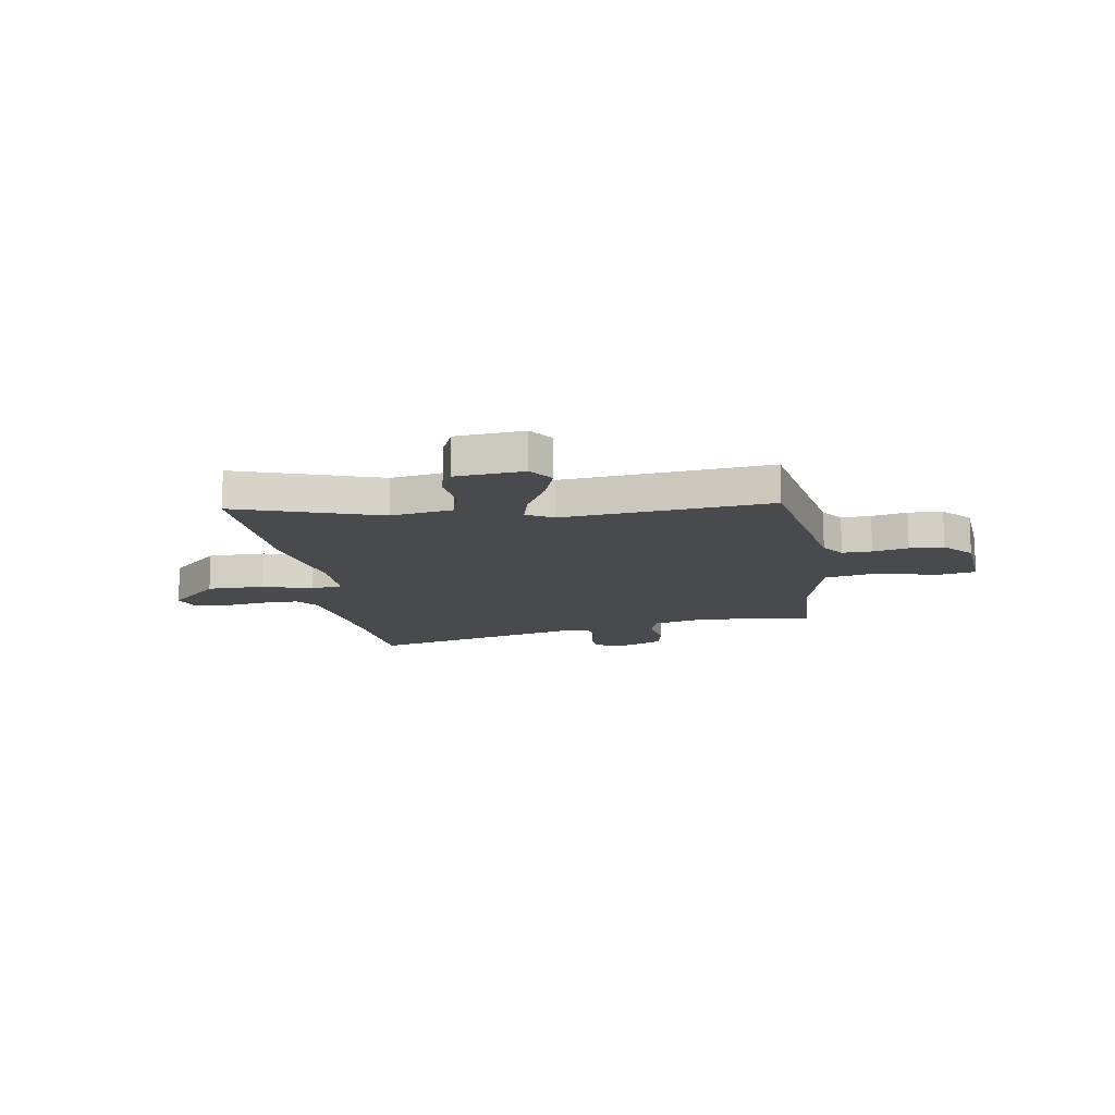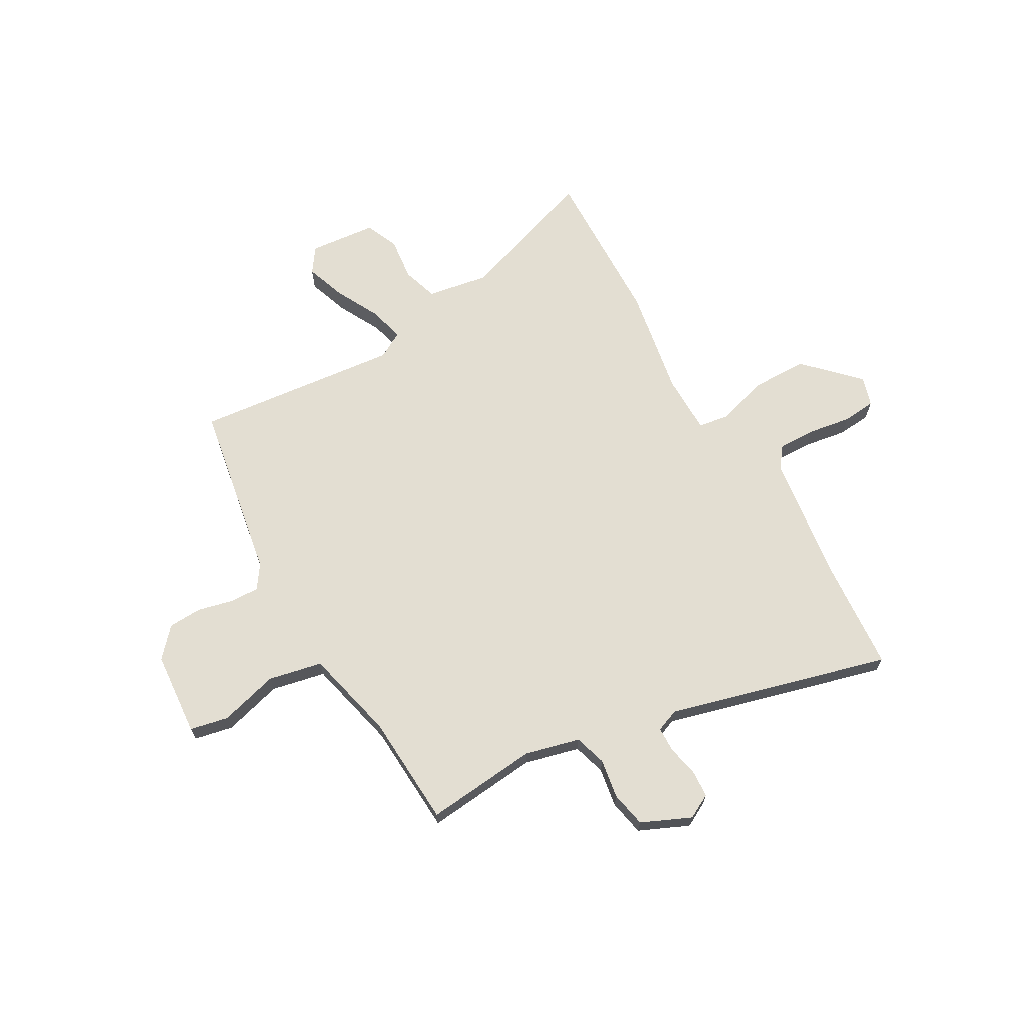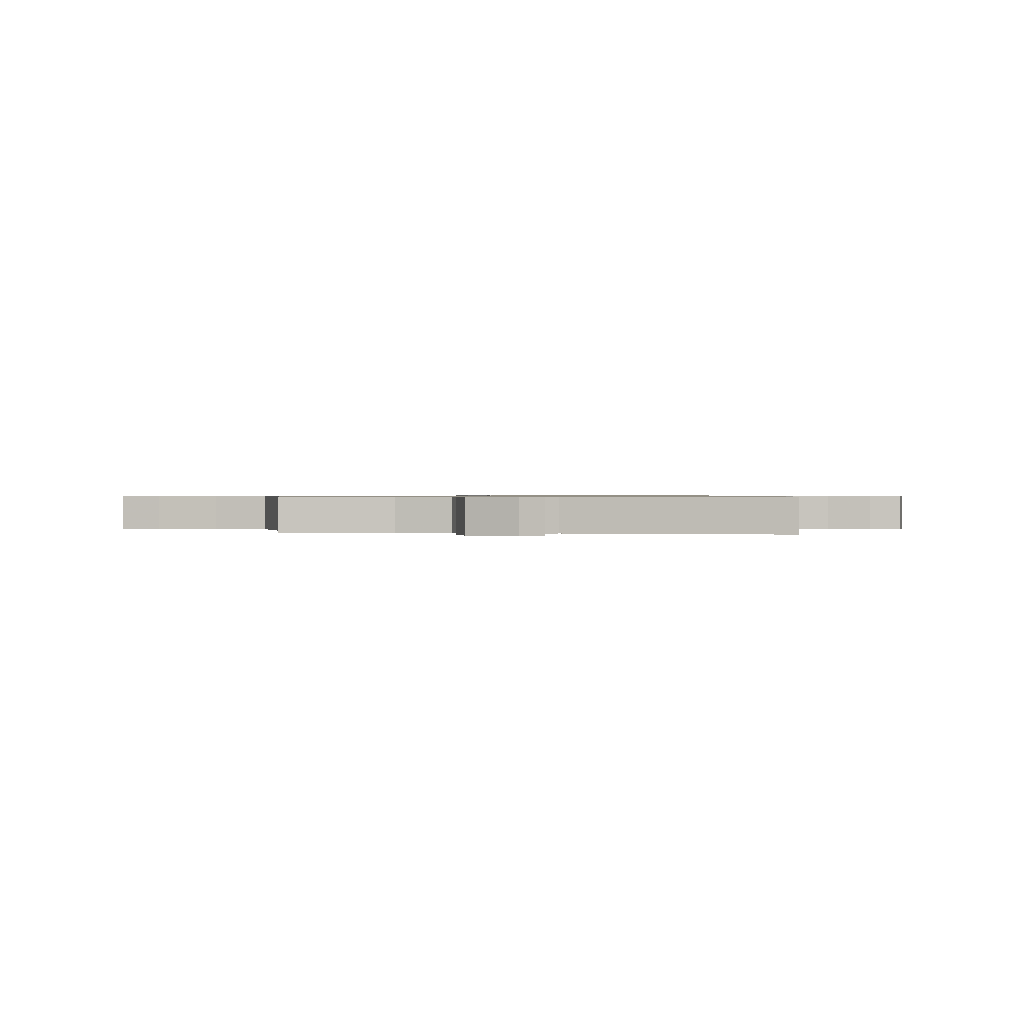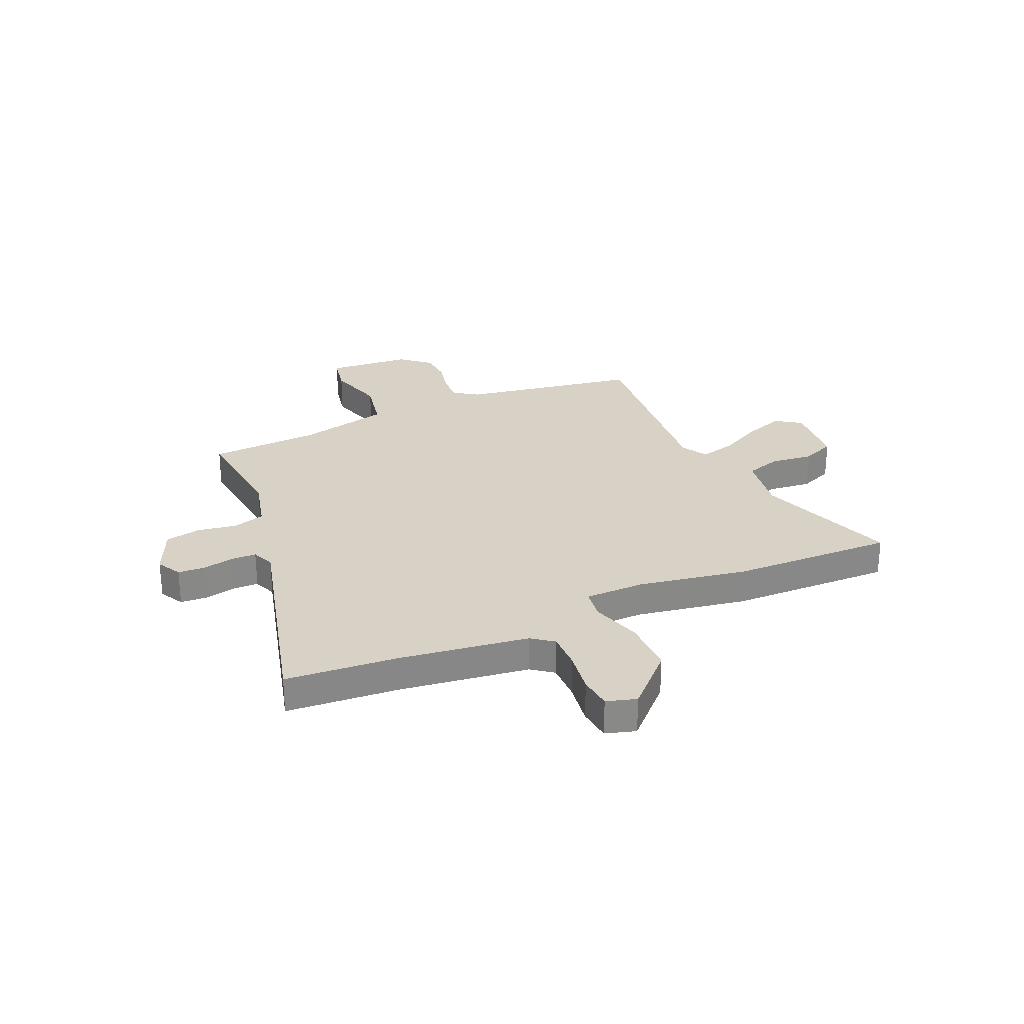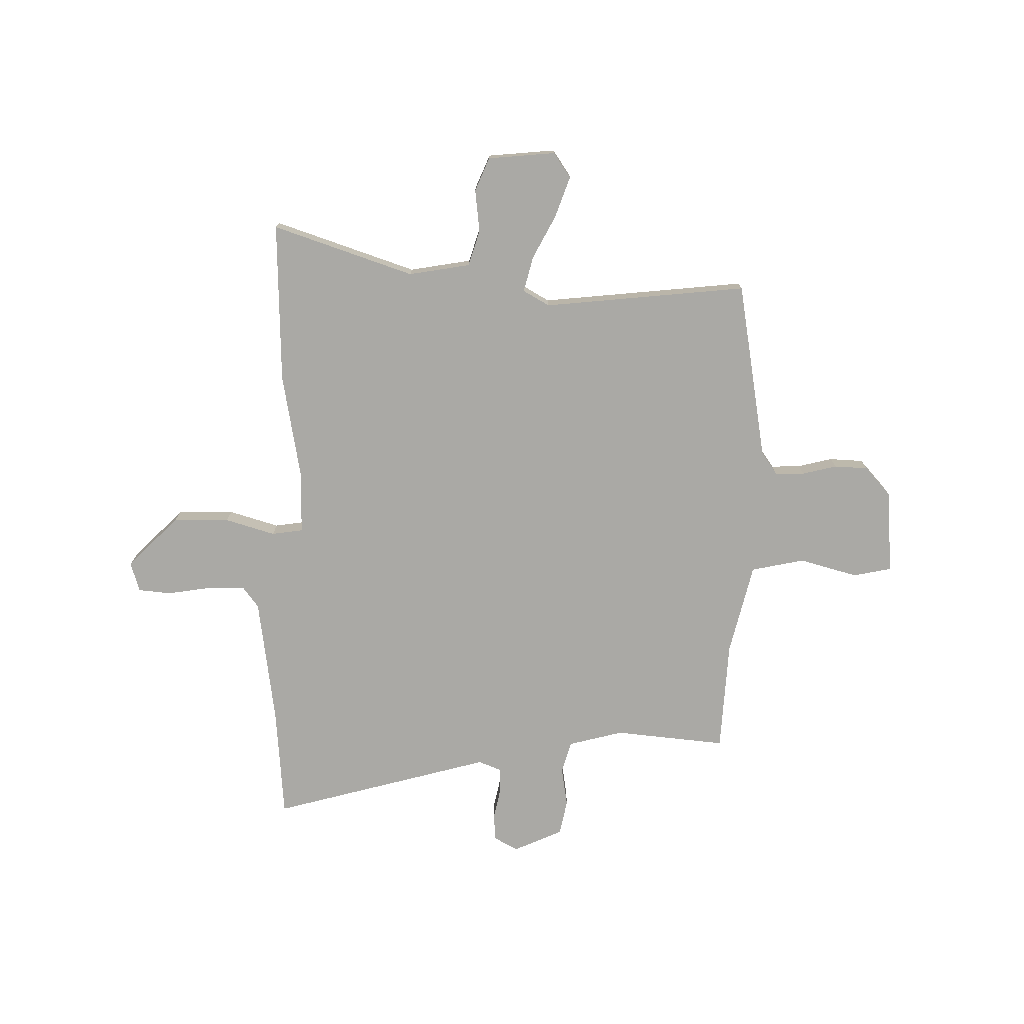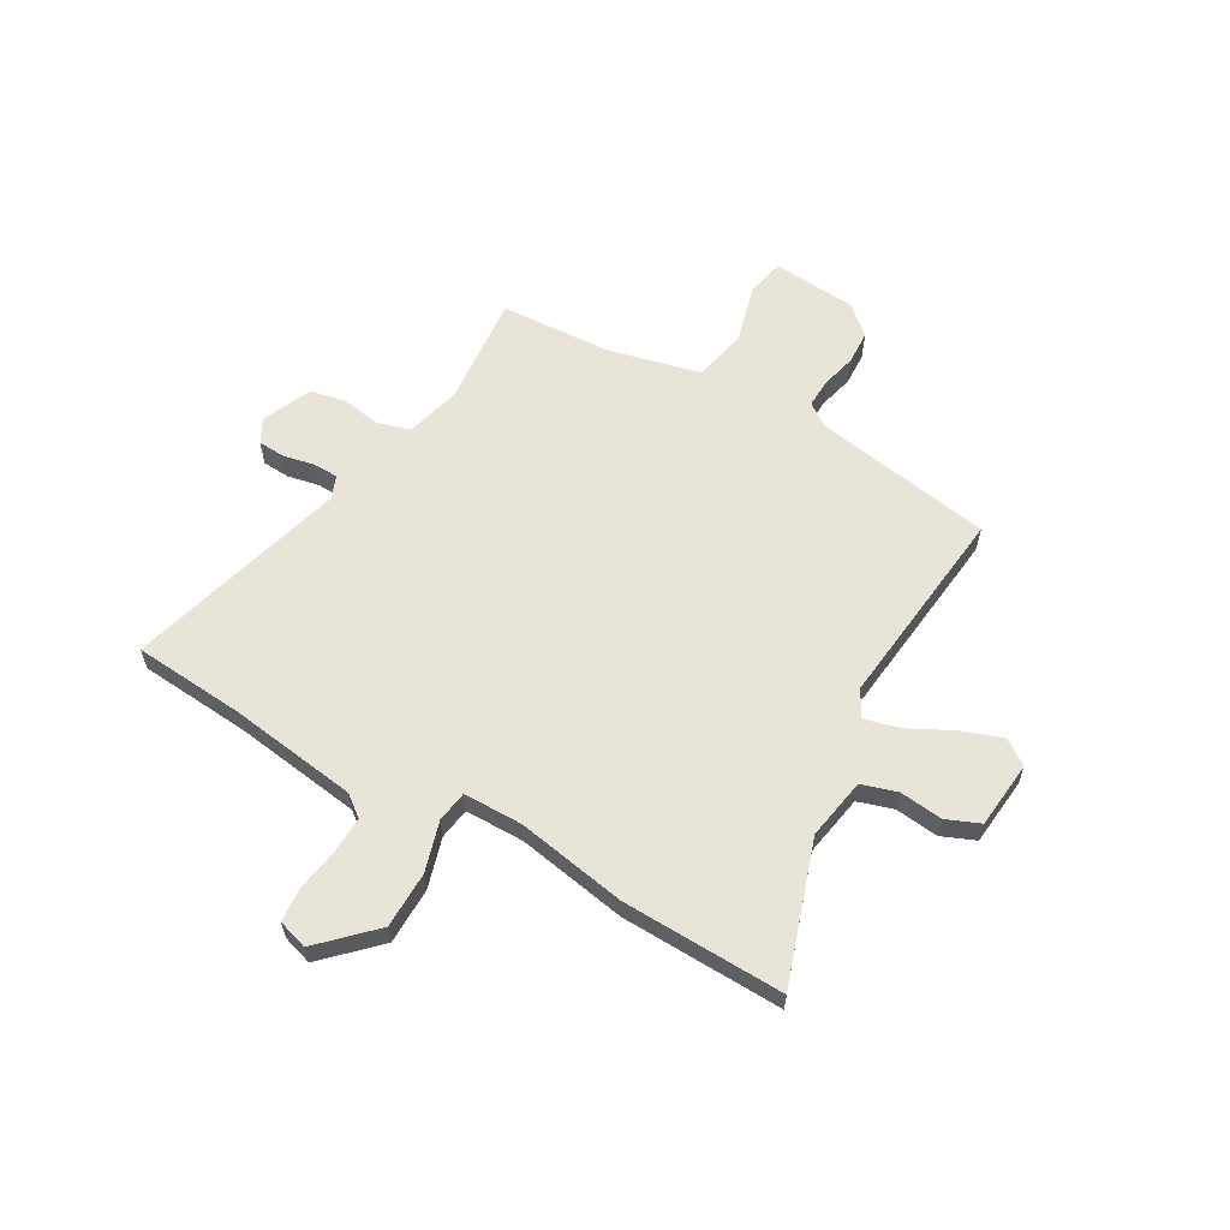
<metadata>
{"format":"obj","ext":"obj","renderer":"f3d","projection":"perspective","resolution":1024,"background":"white","views":[{"elev":-13.1,"azim":-171.9,"up":"+Y"},{"elev":67.4,"azim":-30.6,"up":"+Y"},{"elev":0.6,"azim":-3.5,"up":"+Y"},{"elev":27.4,"azim":64.9,"up":"+Y"},{"elev":-75.4,"azim":178.2,"up":"+Y"},{"elev":60.2,"azim":119.0,"up":"+Y"}]}
</metadata>
<code>
v 0.484 0.07 0.672
v 0.505 0.07 0.45
v 0.544 0.07 0.196
v 0.577 0.07 0.154
v 0.651 0.07 0.157
v 0.737 0.07 0.172
v 0.803 0.07 0.167
v 0.822 0.07 0.108
v 0.723 0.07 0.005
v 0.611 0.07 0.002
v 0.511 0.07 0.03
v 0.449 0.07 0.02
v 0.45 0.07 -0.098
v 0.492 0.07 -0.315
v 0.506 0.07 -0.636
v 0.223 0.07 -0.546
v 0.101 0.07 -0.569
v 0.08 0.07 -0.64
v 0.091 0.07 -0.725
v 0.064 0.07 -0.792
v -0.07 0.07 -0.807
v -0.105 0.07 -0.758
v -0.078 0.07 -0.677
v -0.034 0.07 -0.589
v -0.017 0.07 -0.518
v -0.07 0.07 -0.489
v -0.476 0.07 -0.538
v -0.542 0.07 -0.184
v -0.575 0.07 -0.138
v -0.633 0.07 -0.141
v -0.702 0.07 -0.159
v -0.769 0.07 -0.157
v -0.821 0.07 -0.101
v -0.837 0.07 0.067
v -0.761 0.07 0.084
v -0.644 0.07 0.054
v -0.538 0.07 0.078
v -0.497 0.07 0.261
v -0.488 0.07 0.484
v -0.265 0.07 0.466
v -0.156 0.07 0.496
v -0.138 0.07 0.56
v -0.152 0.07 0.638
v -0.139 0.07 0.709
v -0.042 0.07 0.754
v 0.007 0.07 0.729
v 0.011 0.07 0.675
v -0.001 0.07 0.613
v 0.001 0.07 0.563
v 0.047 0.07 0.546
v 0.484 0 0.672
v 0.505 0 0.45
v 0.544 0 0.196
v 0.577 0 0.154
v 0.651 0 0.157
v 0.737 0 0.172
v 0.803 0 0.167
v 0.822 0 0.108
v 0.723 0 0.005
v 0.611 0 0.002
v 0.511 0 0.03
v 0.449 0 0.02
v 0.45 0 -0.098
v 0.492 0 -0.315
v 0.506 0 -0.636
v 0.223 0 -0.546
v 0.101 0 -0.569
v 0.08 0 -0.64
v 0.091 0 -0.725
v 0.064 0 -0.792
v -0.07 0 -0.807
v -0.105 0 -0.758
v -0.078 0 -0.677
v -0.034 0 -0.589
v -0.017 0 -0.518
v -0.07 0 -0.489
v -0.476 0 -0.538
v -0.542 0 -0.184
v -0.575 0 -0.138
v -0.633 0 -0.141
v -0.702 0 -0.159
v -0.769 0 -0.157
v -0.821 0 -0.101
v -0.837 0 0.067
v -0.761 0 0.084
v -0.644 0 0.054
v -0.538 0 0.078
v -0.497 0 0.261
v -0.488 0 0.484
v -0.265 0 0.466
v -0.156 0 0.496
v -0.138 0 0.56
v -0.152 0 0.638
v -0.139 0 0.709
v -0.042 0 0.754
v 0.007 0 0.729
v 0.011 0 0.675
v -0.001 0 0.613
v 0.001 0 0.563
v 0.047 0 0.546
f 46 47 48
f 45 46 48
f 44 45 48
f 43 44 48
f 42 43 48
f 41 42 48 49
f 38 39 40
f 37 38 40 41
f 34 35 36
f 33 34 36
f 32 33 36
f 31 32 36
f 30 31 36
f 29 30 36 37
f 41 49 50
f 37 41 50
f 29 37 50
f 28 29 50
f 22 23 24
f 21 22 24
f 20 21 24
f 19 20 24
f 18 19 24
f 17 18 24 25
f 16 17 25 26
f 13 14 15 16
f 12 13 16 26
f 9 10 11
f 8 9 11
f 7 8 11
f 6 7 11
f 5 6 11
f 4 5 11 12
f 27 28 50
f 26 27 50
f 12 26 50
f 4 12 50
f 3 4 50
f 2 3 50
f 1 2 50
f 98 97 96
f 98 96 95
f 98 95 94
f 98 94 93
f 98 93 92
f 99 98 92 91
f 90 89 88
f 91 90 88 87
f 86 85 84
f 86 84 83
f 86 83 82
f 86 82 81
f 86 81 80
f 87 86 80 79
f 100 99 91
f 100 91 87
f 100 87 79
f 100 79 78
f 74 73 72
f 74 72 71
f 74 71 70
f 74 70 69
f 74 69 68
f 75 74 68 67
f 76 75 67 66
f 66 65 64 63
f 76 66 63 62
f 61 60 59
f 61 59 58
f 61 58 57
f 61 57 56
f 61 56 55
f 62 61 55 54
f 100 78 77
f 100 77 76
f 100 76 62
f 100 62 54
f 100 54 53
f 100 53 52
f 100 52 51
f 1 51 52 2
f 2 52 53 3
f 3 53 54 4
f 4 54 55 5
f 5 55 56 6
f 6 56 57 7
f 7 57 58 8
f 8 58 59 9
f 9 59 60 10
f 10 60 61 11
f 11 61 62 12
f 12 62 63 13
f 13 63 64 14
f 14 64 65 15
f 15 65 66 16
f 16 66 67 17
f 17 67 68 18
f 18 68 69 19
f 19 69 70 20
f 20 70 71 21
f 21 71 72 22
f 22 72 73 23
f 23 73 74 24
f 24 74 75 25
f 25 75 76 26
f 26 76 77 27
f 27 77 78 28
f 28 78 79 29
f 29 79 80 30
f 30 80 81 31
f 31 81 82 32
f 32 82 83 33
f 33 83 84 34
f 34 84 85 35
f 35 85 86 36
f 36 86 87 37
f 37 87 88 38
f 38 88 89 39
f 39 89 90 40
f 40 90 91 41
f 41 91 92 42
f 42 92 93 43
f 43 93 94 44
f 44 94 95 45
f 45 95 96 46
f 46 96 97 47
f 47 97 98 48
f 48 98 99 49
f 49 99 100 50
f 50 100 51 1

</code>
